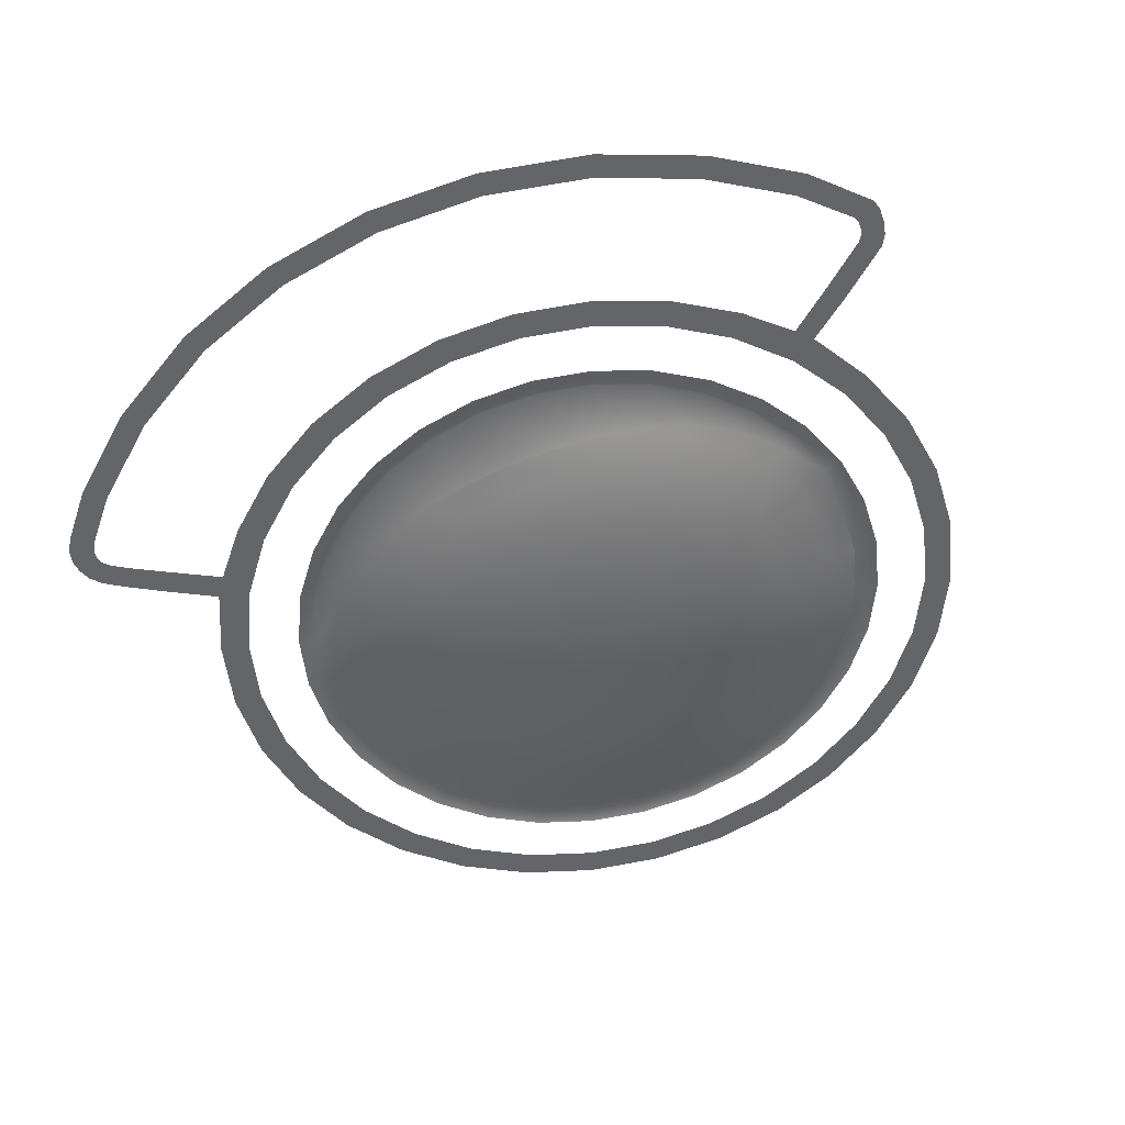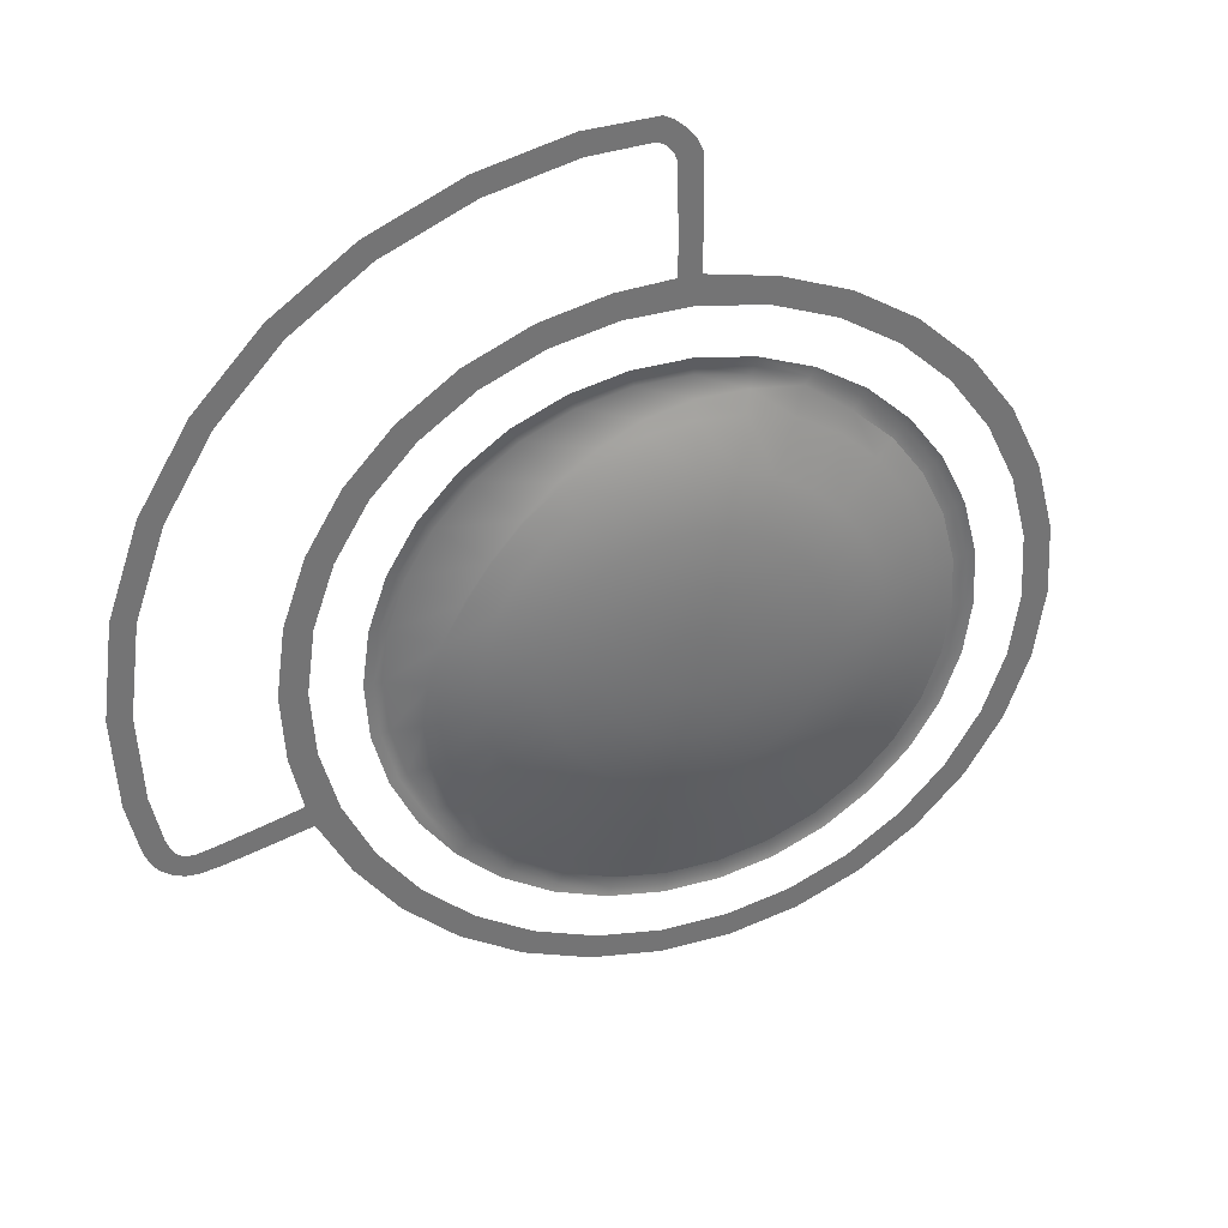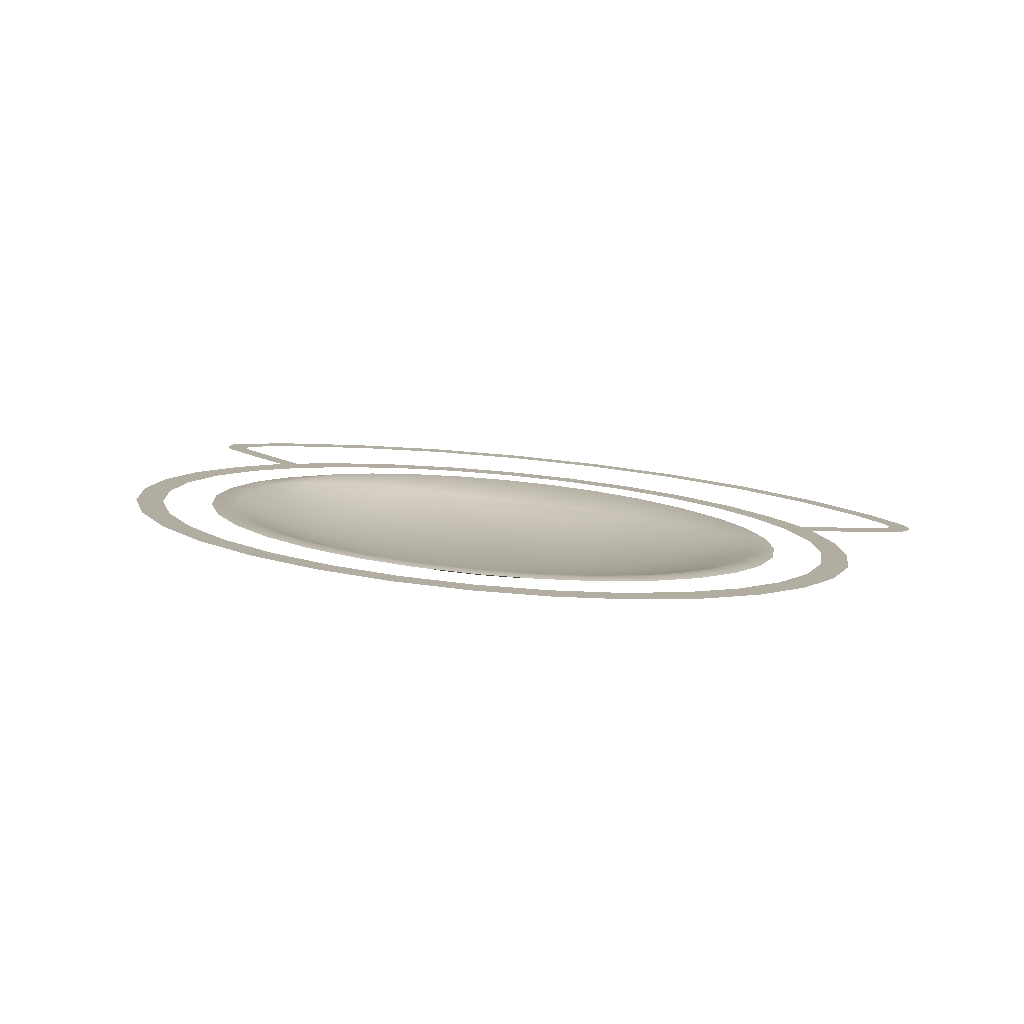
<metadata>
{"format":"obj","ext":"obj","renderer":"f3d","projection":"perspective","resolution":1024,"background":"white","views":[{"elev":-69.6,"azim":-155.8,"up":"+Y"},{"elev":-67.7,"azim":-124.1,"up":"+Y"},{"elev":28.9,"azim":14.8,"up":"+Y"}]}
</metadata>
<code>
o Multiplier
v -0.2789 -0.09766 -0.2663
v -0.3339 -0.07566 -0.2063
v -0.3674 -0.05223 -0.1424
v -0.3898 -0.0267 -0.07279
v -0.3974 0 0
v -0.3898 0.0267 0.07279
v -0.3672 0.05237 0.1428
v -0.3305 0.07603 0.2073
v -0.281 0.09676 0.2638
v -0.2208 0.1138 0.3103
v -0.1521 0.1264 0.3447
v -0.07754 0.1342 0.366
v 0 0.1368 0.3731
v 0.07754 0.1342 0.366
v 0.1521 0.1264 0.3447
v 0.2208 0.1138 0.3103
v 0.281 0.09676 0.2638
v 0.3305 0.07603 0.2073
v 0.3672 0.05237 0.1428
v 0.3898 0.0267 0.07279
v 0.3974 0 0
v 0.3898 -0.0267 -0.07279
v 0.3677 -0.05205 -0.1419
v 0.3356 -0.0746 -0.2034
v 0.2789 -0.09766 -0.2663
v -0.001873 -0.03722 0.01714
v -0.07185 -0.1244 -0.3391
v 0 -0.1268 -0.3458
v -0.1409 -0.1172 -0.3195
v -0.2046 -0.1054 -0.2875
v -0.2604 -0.08967 -0.2445
v -0.3062 -0.07045 -0.1921
v -0.3403 -0.04853 -0.1323
v -0.3612 -0.02474 -0.06746
v -0.3683 -0 0
v -0.3612 0.02474 0.06746
v -0.3403 0.04853 0.1323
v -0.3062 0.07045 0.1921
v -0.2604 0.08967 0.2445
v -0.2046 0.1054 0.2875
v -0.1409 0.1172 0.3195
v -0.07185 0.1244 0.3391
v 0 0.1268 0.3458
v 0.07185 0.1244 0.3391
v 0.1409 0.1172 0.3195
v 0.2046 0.1054 0.2875
v 0.2604 0.08967 0.2445
v 0.3062 0.07045 0.1921
v 0.3403 0.04853 0.1323
v 0.3612 0.02474 0.06746
v 0.3683 -0 0
v 0.3612 -0.02474 -0.06746
v 0.3403 -0.04853 -0.1323
v 0.3062 -0.07045 -0.1921
v 0.2604 -0.08967 -0.2445
v 0.2046 -0.1054 -0.2875
v 0.1409 -0.1172 -0.3195
v 0.07185 -0.1244 -0.3391
v -0.06153 -0.1065 -0.2904
v 0 -0.1086 -0.2961
v -0.1207 -0.1003 -0.2736
v -0.1752 -0.09029 -0.2462
v -0.223 -0.07679 -0.2094
v -0.2622 -0.06033 -0.1645
v -0.2914 -0.04156 -0.1133
v -0.3093 -0.02119 -0.05777
v -0.3154 -0 0
v -0.3093 0.02119 0.05777
v -0.2914 0.04156 0.1133
v -0.2622 0.06033 0.1645
v -0.223 0.07679 0.2094
v -0.1752 0.09029 0.2462
v -0.1207 0.1003 0.2736
v -0.06153 0.1065 0.2904
v 0 0.1086 0.2961
v 0.06153 0.1065 0.2904
v 0.1207 0.1003 0.2736
v 0.1752 0.09029 0.2462
v 0.223 0.07679 0.2094
v 0.2622 0.06033 0.1645
v 0.2914 0.04156 0.1133
v 0.3093 0.02119 0.05777
v 0.3154 -0 0
v 0.3093 -0.02119 -0.05777
v 0.2914 -0.04156 -0.1133
v 0.2622 -0.06033 -0.1645
v 0.223 -0.07679 -0.2094
v 0.1752 -0.09029 -0.2462
v 0.1207 -0.1003 -0.2736
v 0.06153 -0.1065 -0.2904
v -0.05798 -0.09544 -0.2728
v 2e-06 -0.09741 -0.2782
v -0.1137 -0.08962 -0.2569
v -0.1651 -0.08016 -0.2312
v -0.2102 -0.06744 -0.1965
v -0.2466 -0.05205 -0.1541
v -0.2729 -0.03712 -0.107
v -0.2891 -0.02186 -0.05675
v -0.2898 0.000366 0.001497
v -0.2847 0.0206 0.05498
v -0.2682 0.03934 0.1061
v -0.2413 0.05663 0.1532
v -0.2052 0.07178 0.1945
v -0.1613 0.08422 0.2284
v -0.1111 0.09347 0.2536
v -0.05663 0.09918 0.2691
v 2e-06 0.1011 0.2743
v 0.05663 0.09923 0.269
v 0.1111 0.09357 0.2535
v 0.1613 0.08436 0.2283
v 0.2052 0.07196 0.1944
v 0.2413 0.05684 0.1531
v 0.2682 0.03959 0.106
v 0.2847 0.02086 0.05488
v 0.2894 0.000713 0.001794
v 0.2854 -0.02109 -0.05321
v 0.2712 -0.03571 -0.1054
v 0.2466 -0.05205 -0.1541
v 0.2102 -0.06744 -0.1965
v 0.1651 -0.08016 -0.2312
v 0.1137 -0.08962 -0.2569
v 0.05799 -0.09544 -0.2728
v 0 -0.1924 -0.5245
v -0.109 -0.1887 -0.5144
v -0.2138 -0.1777 -0.4846
v -0.3104 -0.1599 -0.4361
v -0.3897 -0.1382 -0.3769
v 0.3897 -0.1382 -0.3769
v 0.3104 -0.1599 -0.4361
v 0.2138 -0.1777 -0.4846
v 0.109 -0.1887 -0.5144
v -0.4366 -0.104 -0.2835
v -0.441 -0.1141 -0.311
v 0.4133 -0.09506 -0.2592
v 0.4309 -0.1224 -0.3336
v 0.4389 -0.1045 -0.285
v 0.4427 -0.1133 -0.309
v -0.07754 -0.1342 -0.366
v 0 -0.1368 -0.3731
v -0.1521 -0.1264 -0.3447
v -0.2208 -0.1138 -0.3103
v -0.3198 -0.0819 -0.2233
v 0.2208 -0.1138 -0.3103
v 0.3198 -0.0819 -0.2233
v 0.1521 -0.1264 -0.3447
v 0.07754 -0.1342 -0.366
v -0.1041 -0.1802 -0.4914
v 0 -0.1838 -0.5011
v -0.2042 -0.1698 -0.4629
v -0.2965 -0.1528 -0.4166
v -0.372 -0.1322 -0.3605
v 0.2965 -0.1528 -0.4166
v 0.372 -0.1322 -0.3605
v 0.2042 -0.1698 -0.4629
v 0.1041 -0.1802 -0.4914
v -0.4174 -0.1126 -0.3071
v -0.4153 -0.1077 -0.2937
v 0.3958 -0.1013 -0.2762
v 0.4166 -0.108 -0.2946
v 0.4184 -0.1122 -0.3059
v 0.4095 -0.118 -0.3218
v 0.1462 -0.07852 -0.1924
v -0.2284 -0.05336 -0.1393
v 0.09971 -0.08685 -0.2067
v -0.2613 -0.03734 -0.09961
v -0.05048 -0.09216 -0.2132
v 0.05055 -0.09199 -0.2134
v 6e-06 -0.09379 -0.2155
v 0.2602 -0.03693 -0.09845
v -0.09945 -0.08715 -0.206
v 0.2281 -0.05293 -0.1391
v -0.1457 -0.07889 -0.1916
v 0.1891 -0.0671 -0.1713
v -0.1887 -0.06759 -0.1706
v -0.05976 -0.101 -0.2816
v 1e-06 -0.103 -0.2871
v -0.1172 -0.09498 -0.2653
v -0.1702 -0.08523 -0.2387
v -0.2166 -0.07211 -0.2029
v -0.2544 -0.05619 -0.1593
v -0.2818 -0.03885 -0.1098
v -0.2987 -0.02067 -0.0567
v -0.3051 0.001475 0.000331
v -0.2996 0.0225 0.05649
v -0.2822 0.04223 0.1103
v -0.254 0.06041 0.1599
v -0.216 0.07635 0.2033
v -0.1697 0.08943 0.239
v -0.1169 0.09915 0.2655
v -0.05959 0.1051 0.2818
v 1e-06 0.1072 0.2873
v 0.05959 0.1051 0.2818
v 0.1169 0.09916 0.2655
v 0.1697 0.08945 0.239
v 0.216 0.07637 0.2033
v 0.254 0.06044 0.1599
v 0.2822 0.04226 0.1103
v 0.2996 0.02253 0.05648
v 0.3048 0.001566 0.000589
v 0.2974 -0.02036 -0.05537
v 0.2813 -0.03863 -0.1094
v 0.2544 -0.05619 -0.1593
v 0.2166 -0.07211 -0.2029
v 0.1702 -0.08523 -0.2387
v 0.1172 -0.09498 -0.2653
v 0.05976 -0.101 -0.2816
v -0.04823 -0.09208 -0.2111
v -0.09483 -0.08734 -0.2013
v -0.1384 -0.07953 -0.184
v -0.1778 -0.06891 -0.1599
v -0.2125 -0.0557 -0.1276
v -0.24 -0.04071 -0.08865
v -0.2595 -0.02465 -0.04541
v -0.266 -0.004977 0.004009
v -0.2613 0.01343 0.05303
v -0.2461 0.03063 0.09996
v -0.2215 0.04649 0.1432
v -0.1884 0.06042 0.1811
v -0.148 0.07186 0.2122
v -0.1019 0.08038 0.2353
v -0.05197 0.08567 0.2495
v 2e-06 0.0875 0.2543
v 0.05197 0.08581 0.2494
v 0.1019 0.08067 0.2352
v 0.148 0.07228 0.212
v 0.1884 0.06095 0.1809
v 0.2215 0.04713 0.143
v 0.2461 0.03133 0.0997
v 0.2613 0.01418 0.05276
v 0.2658 -0.004148 0.00401
v 0.2581 -0.02361 -0.04431
v 0.2394 -0.03982 -0.08829
v 0.2123 -0.05485 -0.1277
v 0.178 -0.06813 -0.1605
v 0.1386 -0.07893 -0.1846
v 0.09497 -0.0869 -0.2018
v 0.04827 -0.09184 -0.2112
v -0.04029 -0.08883 -0.1801
v 2e-06 -0.09008 -0.1838
v -0.07905 -0.0849 -0.1692
v -0.1148 -0.07844 -0.1514
v -0.1462 -0.06969 -0.1274
v -0.172 -0.059 -0.09811
v -0.1913 -0.04678 -0.0646
v -0.2033 -0.03349 -0.0282
v -0.2073 -0.01954 0.009807
v -0.2034 -0.005616 0.04781
v -0.1916 0.007767 0.08433
v -0.1724 0.02012 0.118
v -0.1466 0.03097 0.1475
v -0.1152 0.0399 0.1717
v -0.07935 0.04657 0.1896
v -0.04045 0.05072 0.2007
v 2e-06 0.05219 0.2044
v 0.04045 0.05093 0.2006
v 0.07935 0.04698 0.1895
v 0.1152 0.04049 0.1714
v 0.1466 0.03172 0.1472
v 0.1724 0.02101 0.1177
v 0.1916 0.008753 0.08397
v 0.2034 -0.004567 0.04742
v 0.2073 -0.01846 0.009425
v 0.2032 -0.03243 -0.02853
v 0.1913 -0.04577 -0.06494
v 0.172 -0.05809 -0.09843
v 0.1462 -0.06892 -0.1277
v 0.1148 -0.07783 -0.1516
v 0.07906 -0.08447 -0.1693
v 0.0403 -0.08861 -0.1802
v -0.02876 -0.07909 -0.1224
v 2e-06 -0.08001 -0.1251
v -0.05643 -0.07626 -0.1145
v -0.08192 -0.07162 -0.1017
v -0.1043 -0.06536 -0.08443
v -0.1226 -0.05771 -0.06343
v -0.1362 -0.04898 -0.03948
v -0.1446 -0.03949 -0.0135
v -0.1475 -0.02961 0.01352
v -0.1446 -0.01972 0.04053
v -0.1362 -0.0102 0.0665
v -0.1226 -0.001417 0.09044
v -0.1043 0.006292 0.1114
v -0.08192 0.01263 0.1286
v -0.05643 0.01736 0.1414
v -0.02876 0.02029 0.1493
v 2e-06 0.02131 0.1519
v 0.02877 0.02039 0.1492
v 0.05643 0.01756 0.1413
v 0.08192 0.01292 0.1285
v 0.1043 0.006657 0.1113
v 0.1226 -0.000988 0.09028
v 0.1362 -0.009723 0.06633
v 0.1446 -0.01921 0.04035
v 0.1475 -0.02909 0.01333
v 0.1446 -0.03898 -0.01368
v 0.1362 -0.0485 -0.03966
v 0.1226 -0.05728 -0.06359
v 0.1043 -0.06499 -0.08456
v 0.08192 -0.07133 -0.1018
v 0.05643 -0.07606 -0.1145
v 0.02877 -0.07899 -0.1224
v -0.01717 -0.0643 -0.06553
v -3.3e-05 -0.06485 -0.06713
v -0.03366 -0.0626 -0.06083
v -0.04885 -0.05983 -0.05319
v -0.06216 -0.0561 -0.04293
v -0.07309 -0.05154 -0.03042
v -0.08121 -0.04633 -0.01615
v -0.08621 -0.04067 -0.000666
v -0.0879 -0.03478 0.01543
v -0.08621 -0.02889 0.03153
v -0.08121 -0.02321 0.047
v -0.07309 -0.01798 0.06126
v -0.06216 -0.01339 0.07376
v -0.04885 -0.009615 0.08402
v -0.03366 -0.006802 0.09163
v -0.01717 -0.005059 0.09632
v -3.3e-05 -0.004453 0.09789
v 0.01711 -0.005008 0.0963
v 0.03359 -0.006703 0.09159
v 0.04878 -0.009471 0.08396
v 0.06209 -0.01321 0.07369
v 0.07302 -0.01777 0.06118
v 0.08114 -0.02298 0.04691
v 0.08614 -0.02863 0.03143
v 0.08783 -0.03452 0.01534
v 0.08614 -0.04042 -0.000759
v 0.08114 -0.04609 -0.01623
v 0.07302 -0.05132 -0.0305
v 0.06209 -0.05591 -0.04299
v 0.04878 -0.05969 -0.05325
v 0.03359 -0.0625 -0.06086
v 0.01711 -0.06424 -0.06555
v 0.03165 -0.04138 0.00387
v -0.007731 -0.04867 -0.01588
v -0.000865 -0.04889 -0.01652
v -0.01433 -0.04799 -0.01399
v -0.02042 -0.04688 -0.01094
v -0.02575 -0.04538 -0.006824
v -0.03013 -0.04355 -0.001813
v -0.03338 -0.04147 0.003903
v -0.03539 -0.0392 0.0101
v -0.03606 -0.03684 0.01655
v -0.03539 -0.03448 0.023
v -0.03338 -0.03221 0.0292
v -0.03013 -0.03011 0.03491
v -0.02575 -0.02827 0.03992
v -0.02042 -0.02676 0.04403
v -0.01433 -0.02563 0.04708
v -0.007731 -0.02493 0.04896
v -0.000865 -0.02469 0.04959
v 0.006002 -0.02491 0.04895
v 0.0126 -0.02559 0.04707
v 0.01869 -0.0267 0.04401
v 0.02402 -0.0282 0.03989
v 0.0284 -0.03003 0.03488
v 0.03165 -0.03212 0.02917
v 0.03366 -0.03438 0.02297
v 0.03433 -0.03674 0.01652
v 0.03366 -0.0391 0.01007
v 0.0284 -0.04347 -0.001842
v 0.02402 -0.04531 -0.006849
v 0.01869 -0.04682 -0.01096
v 0.0126 -0.04795 -0.01401
v 0.006002 -0.04865 -0.01588
v -0.3628 -0.09279 -0.253
v -0.4157 -0.1148 -0.3132
v -0.4171 -0.1101 -0.3003
v -0.4108 -0.1055 -0.2877
v 0.3628 -0.0928 -0.253
v 0.4117 -0.1058 -0.2885
v 0.4184 -0.1101 -0.3001
v 0.4162 -0.1145 -0.3121
v -0.3783 -0.08646 -0.2357
v -0.4385 -0.1181 -0.3221
v -0.44 -0.109 -0.2971
v -0.43 -0.1001 -0.273
v 0.3792 -0.08593 -0.2343
v 0.4315 -0.1006 -0.2744
v 0.4423 -0.1088 -0.2968
v 0.4395 -0.1175 -0.3203
v 4e-06 -0.09359 -0.2144
f 138 140 29 27
f 140 141 30 29
f 141 1 31 30
f 2 3 33 32
f 3 4 34 33
f 4 5 35 34
f 5 6 36 35
f 6 7 37 36
f 7 8 38 37
f 8 9 39 38
f 9 10 40 39
f 10 11 41 40
f 11 12 42 41
f 12 13 43 42
f 13 14 44 43
f 14 15 45 44
f 15 16 46 45
f 16 17 47 46
f 17 18 48 47
f 18 19 49 48
f 19 20 50 49
f 20 21 51 50
f 21 22 52 51
f 22 23 53 52
f 23 24 54 53
f 32 31 1 142
f 25 143 56 55
f 143 145 57 56
f 145 146 58 57
f 146 139 28 58
f 25 55 54 144
f 91 92 176 175
f 175 176 60 59
f 93 91 175 177
f 177 175 59 61
f 94 93 177 178
f 178 177 61 62
f 95 94 178 179
f 179 178 62 63
f 96 95 179 180
f 180 179 63 64
f 97 96 180 181
f 181 180 64 65
f 98 97 181 182
f 182 181 65 66
f 99 98 182 183
f 183 182 66 67
f 100 99 183 184
f 184 183 67 68
f 101 100 184 185
f 185 184 68 69
f 102 101 185 186
f 186 185 69 70
f 103 102 186 187
f 187 186 70 71
f 104 103 187 188
f 188 187 71 72
f 105 104 188 189
f 189 188 72 73
f 106 105 189 190
f 190 189 73 74
f 107 106 190 191
f 191 190 74 75
f 108 107 191 192
f 192 191 75 76
f 109 108 192 193
f 193 192 76 77
f 110 109 193 194
f 194 193 77 78
f 111 110 194 195
f 195 194 78 79
f 112 111 195 196
f 196 195 79 80
f 113 112 196 197
f 197 196 80 81
f 114 113 197 198
f 198 197 81 82
f 115 114 198 199
f 199 198 82 83
f 116 115 199 200
f 200 199 83 84
f 117 116 200 201
f 201 200 84 85
f 118 117 201 202
f 202 201 85 86
f 119 118 202 203
f 203 202 86 87
f 120 119 203 204
f 204 203 87 88
f 121 120 204 205
f 205 204 88 89
f 122 121 205 206
f 206 205 89 90
f 92 122 206 176
f 176 206 90 60
f 240 238 207 208
f 207 382 168 166
f 241 240 208 209
f 208 207 166 170
f 242 241 209 210
f 209 208 170 172
f 243 242 210 211
f 210 209 172 174
f 244 243 211 212
f 211 210 174 163
f 245 244 212 213
f 212 211 163 165
f 246 245 213 214
f 213 212 165 98
f 247 246 214 215
f 214 213 98 99
f 248 247 215 216
f 215 214 99 100
f 249 248 216 217
f 216 215 100 101
f 250 249 217 218
f 217 216 101 102
f 251 250 218 219
f 218 217 102 103
f 252 251 219 220
f 219 218 103 104
f 253 252 220 221
f 220 219 104 105
f 254 253 221 222
f 221 220 105 106
f 255 254 222 223
f 222 221 106 107
f 256 255 223 224
f 223 222 107 108
f 257 256 224 225
f 224 223 108 109
f 258 257 225 226
f 225 224 109 110
f 259 258 226 227
f 226 225 110 111
f 260 259 227 228
f 227 226 111 112
f 261 260 228 229
f 228 227 112 113
f 262 261 229 230
f 229 228 113 114
f 263 262 230 231
f 230 229 114 115
f 264 263 231 232
f 231 230 115 116
f 265 264 232 233
f 232 231 116 169
f 266 265 233 234
f 233 232 169 171
f 267 266 234 235
f 234 233 171 173
f 268 267 235 236
f 235 234 173 162
f 269 268 236 237
f 236 235 162 164
f 239 269 237 382
f 237 236 164 167
f 270 271 239 238
f 382 237 167 168
f 272 270 238 240
f 273 272 240 241
f 274 273 241 242
f 275 274 242 243
f 276 275 243 244
f 277 276 244 245
f 278 277 245 246
f 279 278 246 247
f 280 279 247 248
f 281 280 248 249
f 282 281 249 250
f 283 282 250 251
f 284 283 251 252
f 285 284 252 253
f 286 285 253 254
f 287 286 254 255
f 288 287 255 256
f 289 288 256 257
f 290 289 257 258
f 291 290 258 259
f 292 291 259 260
f 293 292 260 261
f 294 293 261 262
f 295 294 262 263
f 296 295 263 264
f 297 296 264 265
f 298 297 265 266
f 299 298 266 267
f 300 299 267 268
f 301 300 268 269
f 271 301 269 239
f 302 303 271 270
f 304 302 270 272
f 305 304 272 273
f 306 305 273 274
f 307 306 274 275
f 308 307 275 276
f 309 308 276 277
f 310 309 277 278
f 311 310 278 279
f 312 311 279 280
f 313 312 280 281
f 314 313 281 282
f 315 314 282 283
f 316 315 283 284
f 317 316 284 285
f 318 317 285 286
f 319 318 286 287
f 320 319 287 288
f 321 320 288 289
f 322 321 289 290
f 323 322 290 291
f 324 323 291 292
f 325 324 292 293
f 326 325 293 294
f 327 326 294 295
f 328 327 295 296
f 329 328 296 297
f 330 329 297 298
f 331 330 298 299
f 332 331 299 300
f 333 332 300 301
f 303 333 301 271
f 302 335 336 303
f 304 337 335 302
f 305 338 337 304
f 306 339 338 305
f 307 340 339 306
f 308 341 340 307
f 309 342 341 308
f 310 343 342 309
f 311 344 343 310
f 312 345 344 311
f 313 346 345 312
f 314 347 346 313
f 315 348 347 314
f 316 349 348 315
f 317 350 349 316
f 318 351 350 317
f 319 352 351 318
f 320 353 352 319
f 321 354 353 320
f 322 355 354 321
f 323 356 355 322
f 324 357 356 323
f 325 358 357 324
f 326 359 358 325
f 327 360 359 326
f 328 334 360 327
f 329 361 334 328
f 330 362 361 329
f 331 363 362 330
f 332 364 363 331
f 333 365 364 332
f 303 336 365 333
f 26 336 335
f 26 335 337
f 26 337 338
f 26 338 339
f 26 339 340
f 26 340 341
f 26 341 342
f 26 342 343
f 26 343 344
f 26 344 345
f 26 345 346
f 26 346 347
f 26 347 348
f 26 348 349
f 26 349 350
f 26 350 351
f 26 351 352
f 26 352 353
f 26 353 354
f 26 354 355
f 26 355 356
f 26 356 357
f 26 357 358
f 26 358 359
f 26 359 360
f 26 360 334
f 26 334 361
f 26 361 362
f 26 362 363
f 26 363 364
f 26 364 365
f 26 365 336
f 125 149 147 124
f 126 150 149 125
f 127 151 150 126
f 129 152 153 128
f 130 154 152 129
f 131 155 154 130
f 123 148 155 131
f 127 375 367 151
f 135 128 153 161
f 366 374 2 142
f 133 376 368 156
f 367 375 133 156
f 132 377 369 157
f 368 376 132 157
f 24 378 370 144
f 134 379 371 158
f 370 378 134 158
f 136 380 372 159
f 371 379 136 159
f 137 381 373 160
f 372 380 137 160
f 373 381 135 161
f 24 144 54
f 32 142 2
f 116 117 169
f 173 171 118 119
f 164 162 120 121
f 168 167 122 92
f 166 168 92 91
f 172 170 93 94
f 163 174 95 96
f 165 97 98
f 171 169 117 118
f 162 173 119 120
f 167 164 121 122
f 170 166 91 93
f 174 172 94 95
f 165 163 96 97
f 238 239 382 207
f 27 28 139 138
f 124 147 148 123
f 369 377 374 366

</code>
